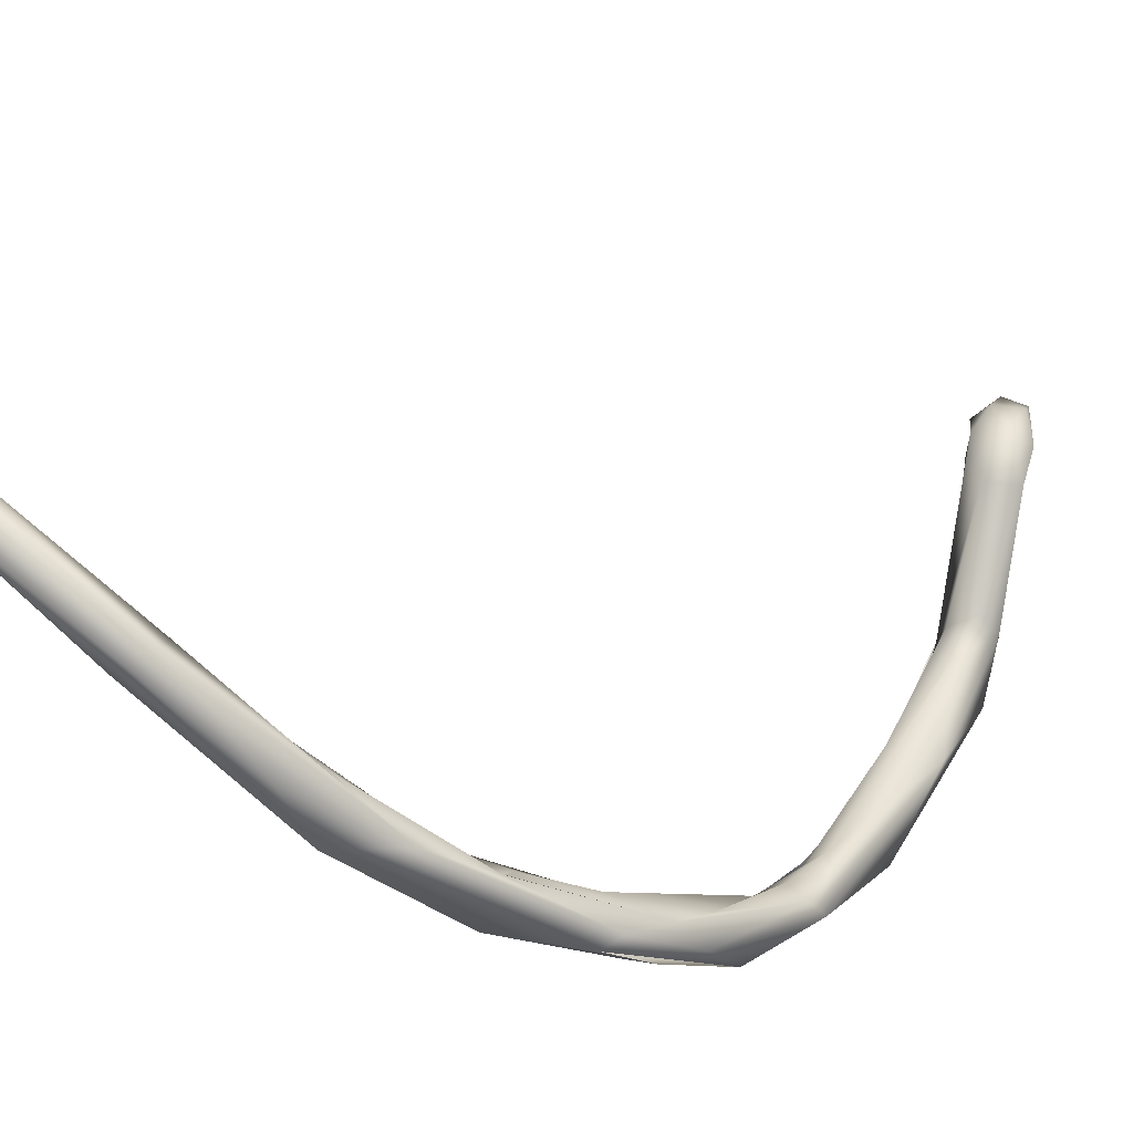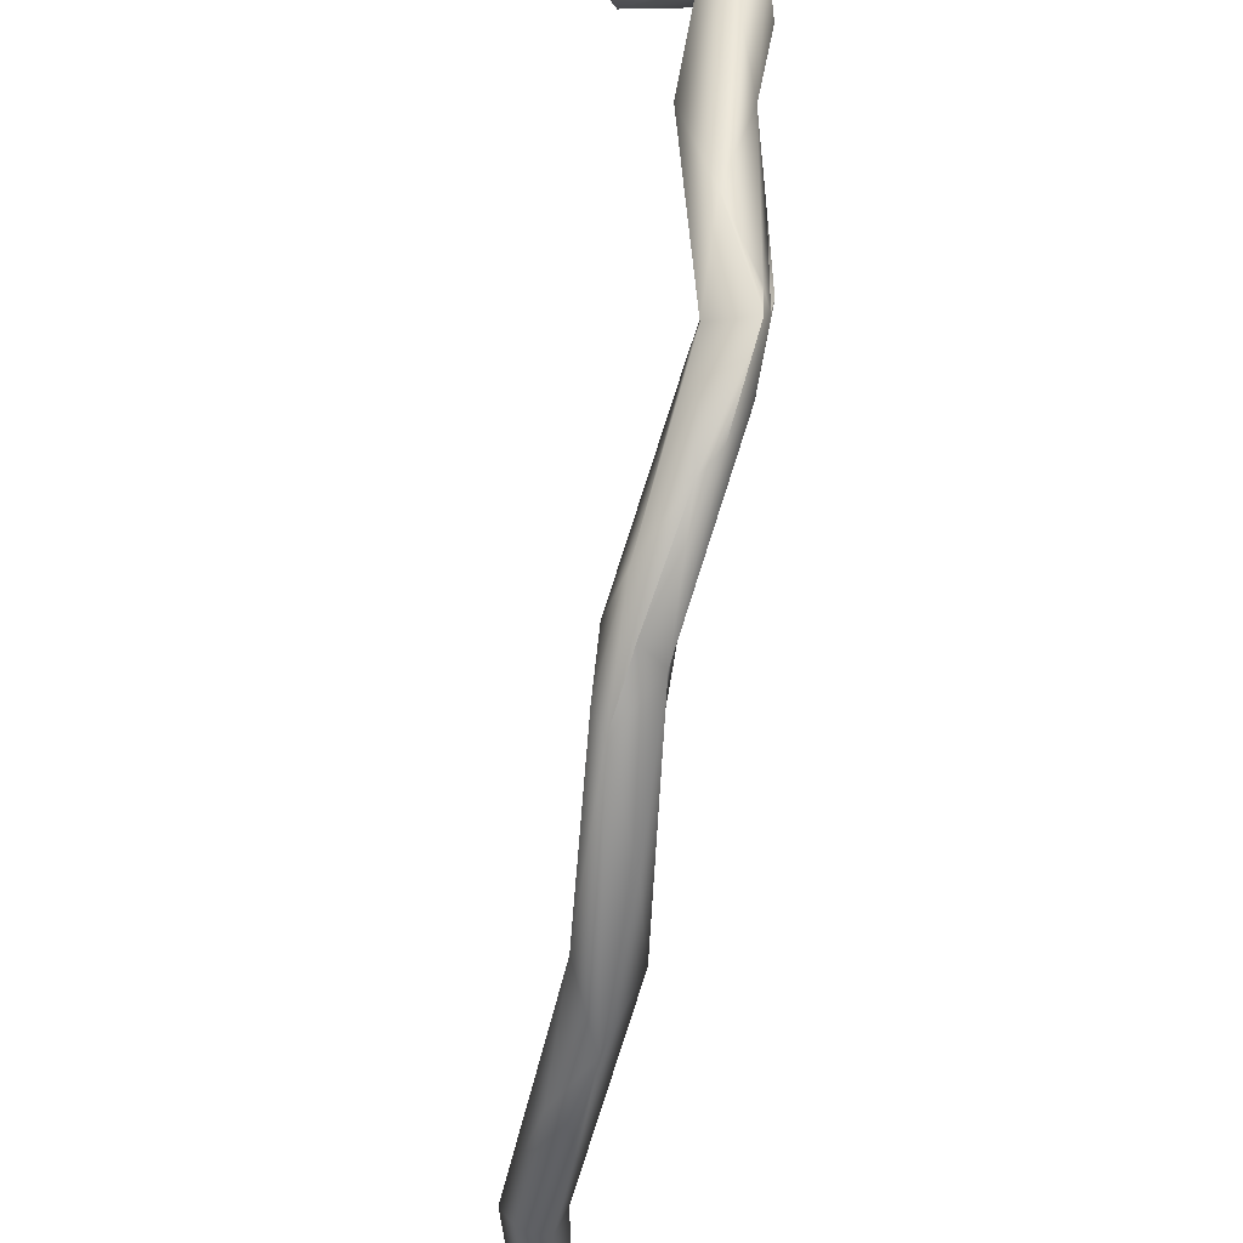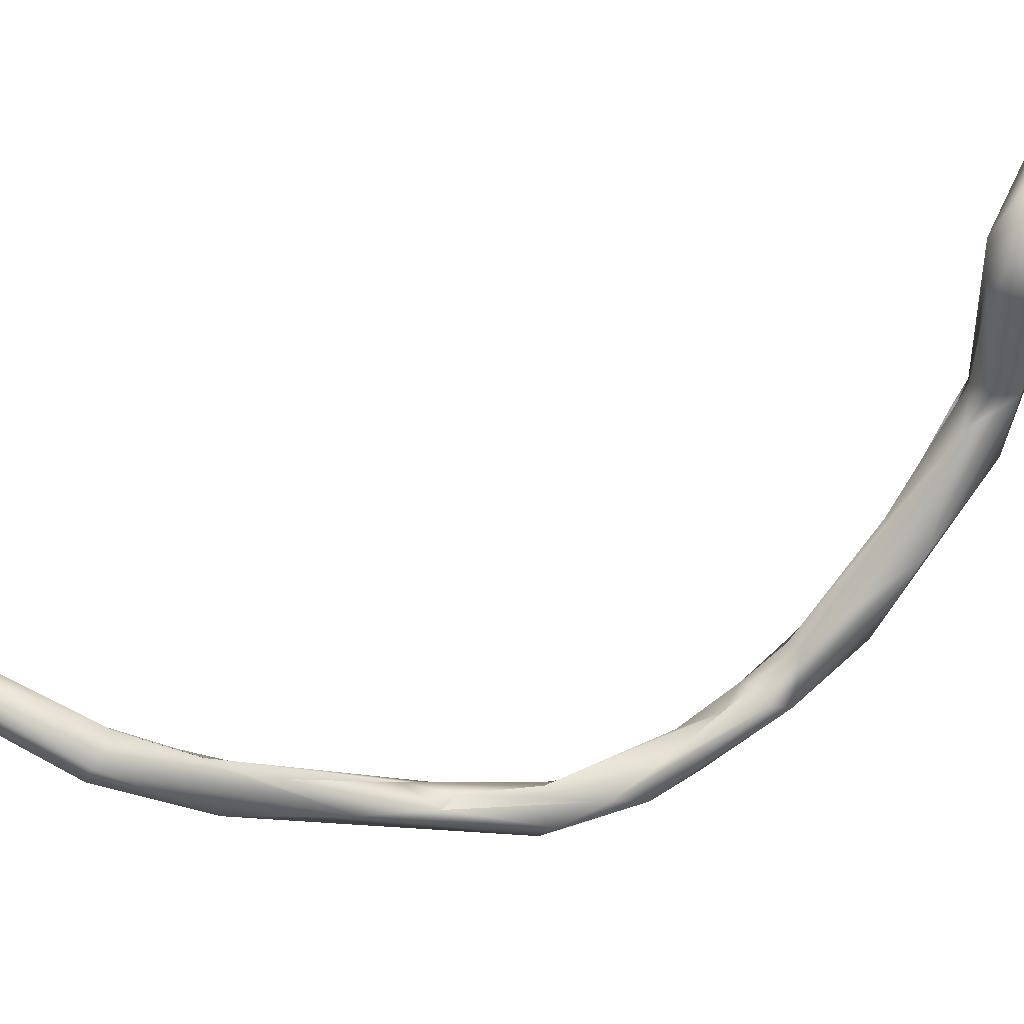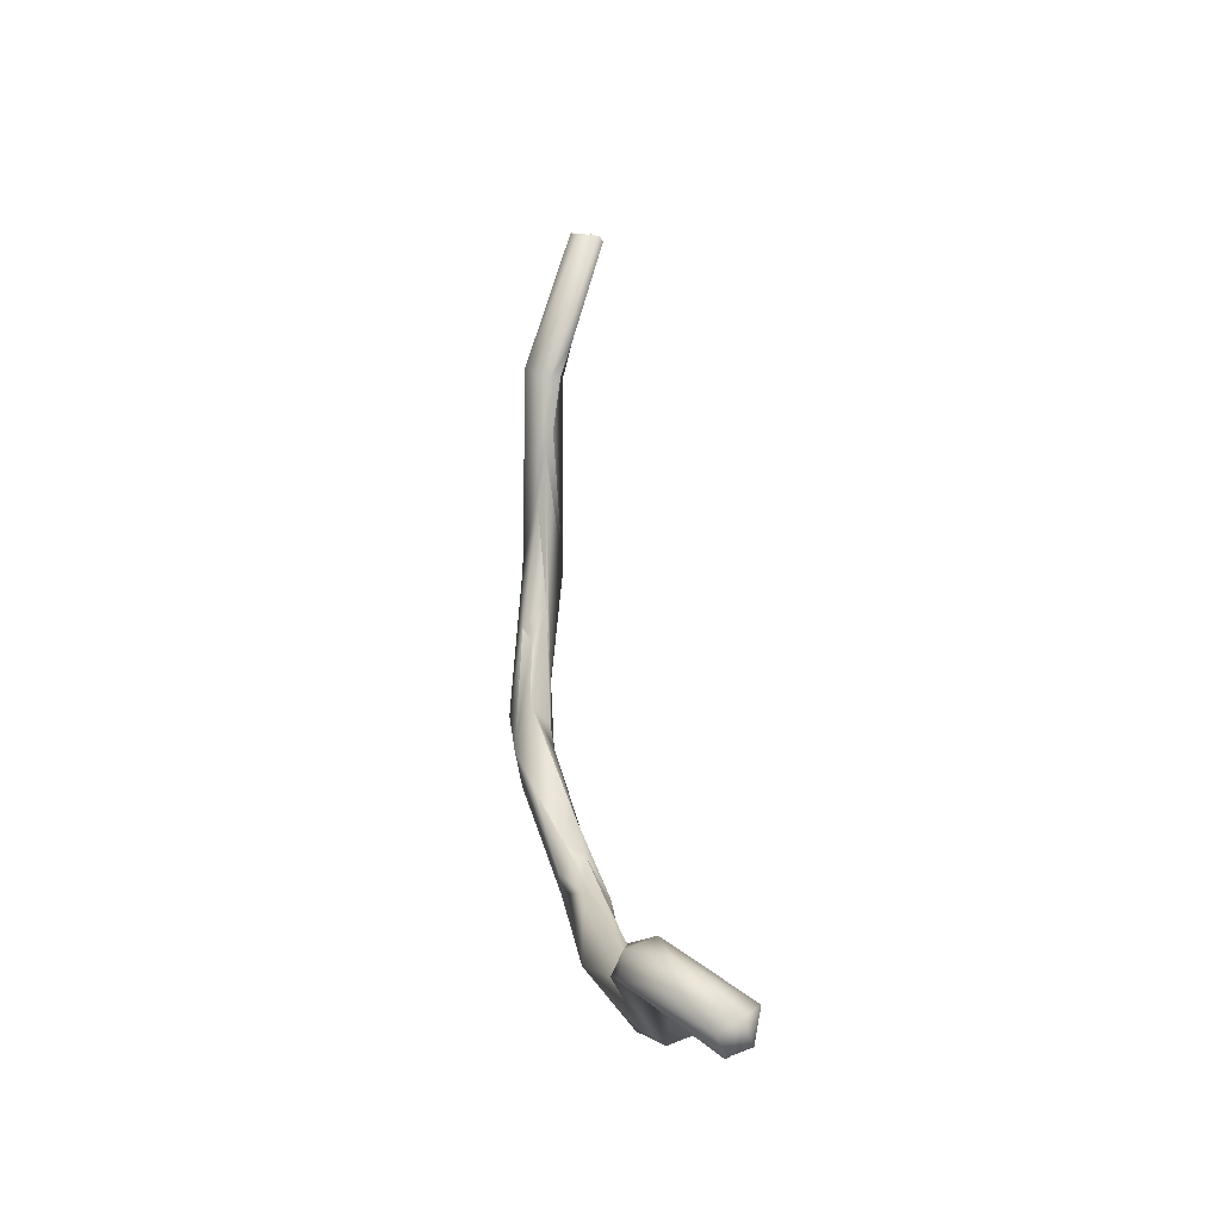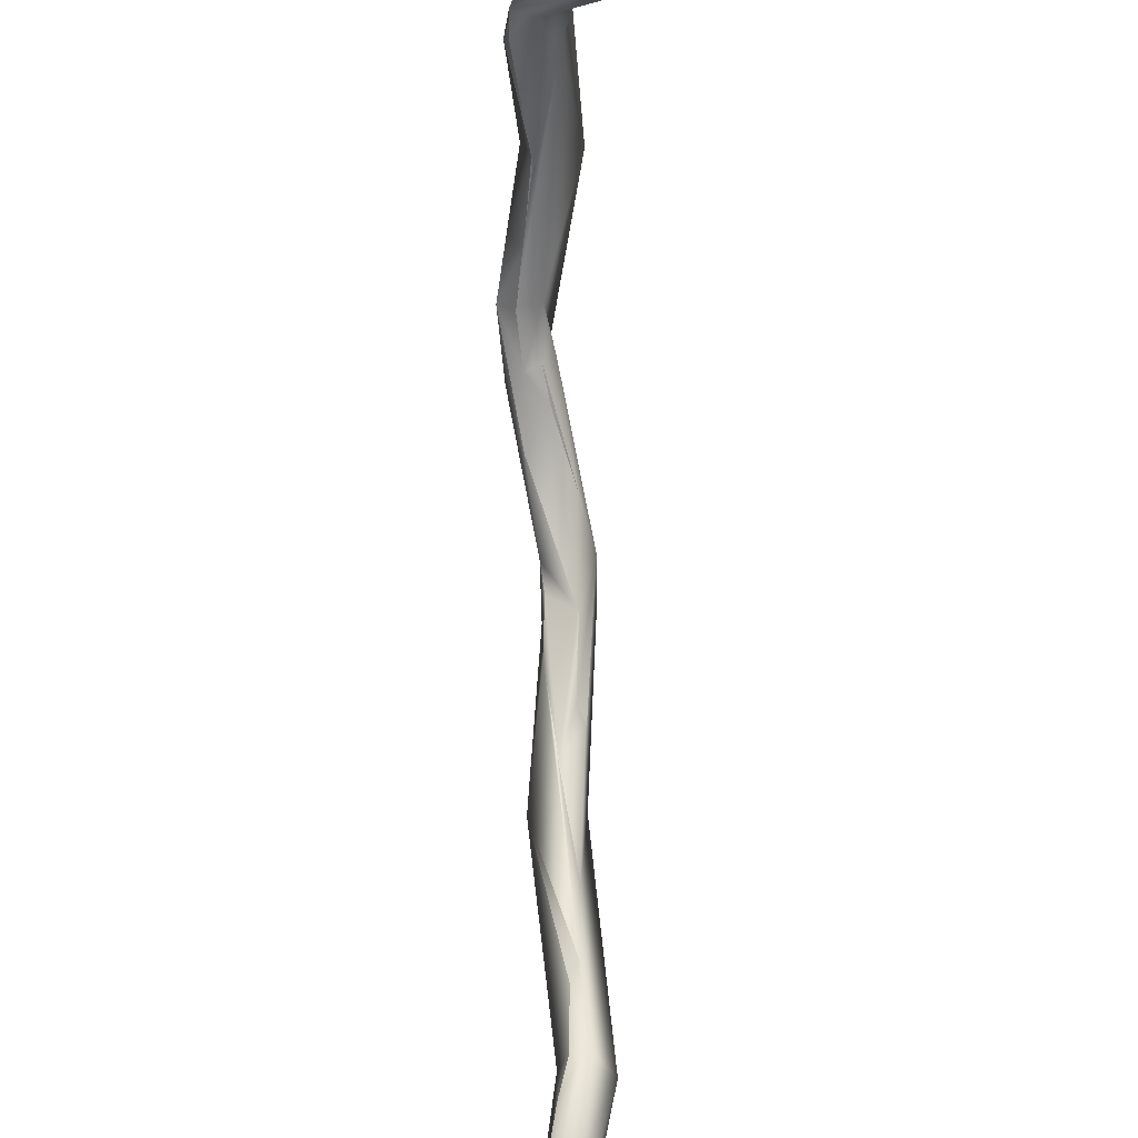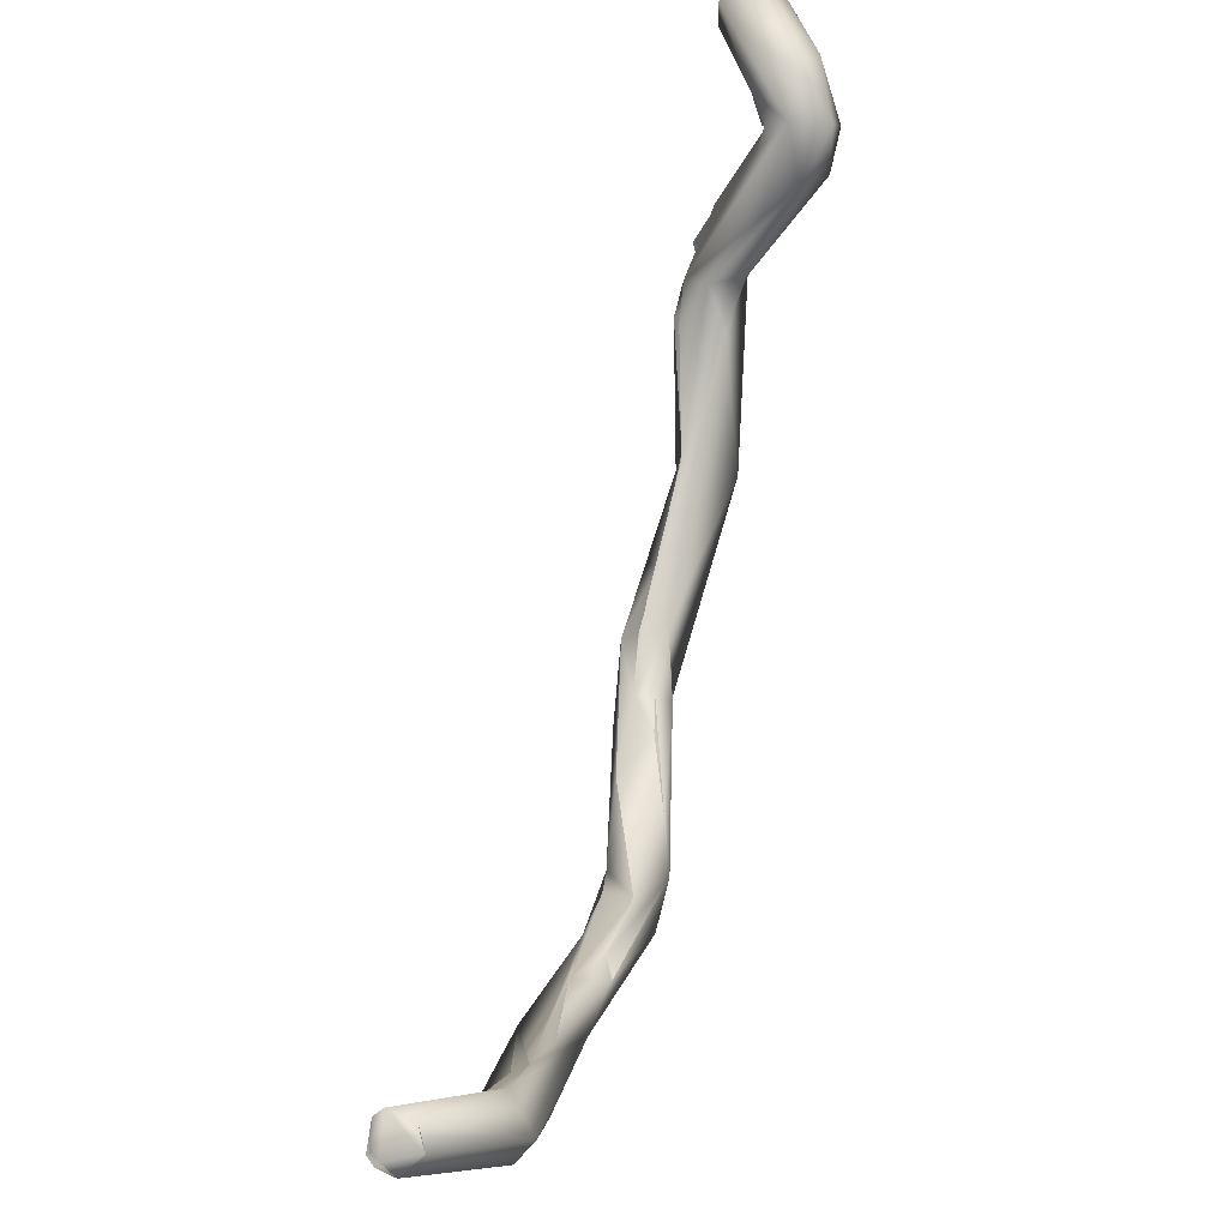
<metadata>
{"format":"obj","ext":"obj","renderer":"f3d","projection":"perspective","resolution":1024,"background":"white","views":[{"elev":-25.2,"azim":54.6,"up":"+Y"},{"elev":-72.5,"azim":174.1,"up":"+Y"},{"elev":21.7,"azim":76.6,"up":"+Y"},{"elev":-20.0,"azim":160.2,"up":"+Z"},{"elev":75.5,"azim":1.2,"up":"+Y"},{"elev":29.4,"azim":14.8,"up":"+Y"}]}
</metadata>
<code>
o FJ1676.obj_grp1.541
v -0.01859 -0.6706 7.326
v -0.0178 -0.6737 7.348
v -0.01371 -0.6749 7.345
v -0.01133 -0.6759 7.357
v -0.01677 -0.6748 7.373
v -0.01977 -0.6668 7.389
v -0.02625 -0.654 7.309
v -0.02471 -0.6561 7.305
v -0.02502 -0.6613 7.318
v -0.02155 -0.6635 7.329
v -0.02182 -0.6674 7.322
v -0.02505 -0.6594 7.308
v -0.01759 -0.6597 7.309
v -0.0166 -0.6585 7.314
v -0.01873 -0.6693 7.346
v -0.0219 -0.6557 7.317
v -0.02155 -0.6635 7.329
v -0.01745 -0.6591 7.322
v -0.01886 -0.6553 7.316
v -0.01259 -0.6654 7.335
v -0.01218 -0.6671 7.355
v -0.01201 -0.6667 7.355
v -0.01778 -0.6694 7.352
v -0.01477 -0.6645 7.38
v -0.01778 -0.6693 7.362
v -0.01216 -0.6666 7.37
v -0.01473 -0.6644 7.381
v -0.01483 -0.6691 7.401
v -0.01089 -0.6541 7.413
v -0.01393 -0.6504 7.431
v -0.0266 -0.6522 7.307
v -0.02491 -0.6429 7.298
v -0.02328 -0.6495 7.309
v -0.01859 -0.6485 7.295
v -0.01889 -0.6485 7.307
v -0.02332 -0.6497 7.309
v -0.02288 -0.632 7.287
v -0.01259 -0.631 7.288
v -0.02211 -0.6411 7.302
v -0.02333 -0.6106 7.271
v -0.01887 -0.6163 7.273
v -0.02088 -0.6262 7.291
v -0.02064 -0.6267 7.293
v -0.01661 -0.6099 7.281
v -0.0137 -0.6445 7.436
v -0.01698 -0.6344 7.459
v -0.01679 -0.6305 7.457
v -0.0152 -0.6288 7.458
v -0.0137 -0.6445 7.436
v -0.01529 -0.6346 7.461
v -0.01203 -0.6528 7.435
v -0.01657 -0.6343 7.459
v -0.01489 -0.6342 7.461
v -0.0153 -0.604 7.271
v -0.02523 -0.6087 7.28
v -0.01997 -0.6028 7.279
v -0.02239 -0.6045 7.27
v -0.02436 -0.6035 7.277
v -0.02333 -0.6048 7.27
v -0.01901 -0.6002 7.268
v -0.02435 -0.6096 7.28
v -0.01445 -0.6021 7.277
v -0.02463 -0.6 7.27
v -0.02061 -0.592 7.272
v -0.01166 -0.5765 7.278
v -0.01228 -0.5792 7.28
v -0.01139 -0.578 7.275
v -0.02212 -0.5658 7.265
v -0.01437 -0.5719 7.276
v -0.02003 -0.5609 7.262
v -0.02127 -0.5602 7.269
v -0.01596 -0.5685 7.263
v -0.01237 -0.5754 7.273
v -0.01622 -0.5624 7.26
v -0.01637 -0.5569 7.266
v -0.007076 -0.5731 7.283
v -0.01254 -0.5597 7.263
v -0.01197 -0.672 7.337
v -0.009125 -0.6735 7.354
v -0.009954 -0.6675 7.388
v -0.009341 -0.6697 7.344
v -0.01036 -0.6683 7.373
v -0.01052 -0.6682 7.374
v -0.008963 -0.6641 7.411
v -0.01089 -0.6594 7.401
v -0.01081 -0.6538 7.414
v -0.01221 -0.6525 7.418
v -0.01221 -0.6525 7.418
v -0.009313 -0.6467 7.428
v -0.004588 -0.6508 7.432
v -0.01218 -0.6471 7.429
v -0.007303 -0.6544 7.433
v -0.01218 -0.6471 7.429
v -0.009632 -0.6329 7.459
v -0.01101 -0.6299 7.458
v -0.01287 -0.6363 7.461
v -0.009859 -0.6329 7.459
v -0.004951 -0.5832 7.283
v -0.001636 -0.5835 7.277
v -0.009439 -0.5778 7.273
v -0.007034 -0.5774 7.273
v -0.01139 -0.578 7.275
v -0.01596 -0.5685 7.263
v -0.006672 -0.5777 7.272
v -0.000501 -0.5761 7.275
v -0.01121 -0.575 7.28
v -0.01121 -0.575 7.28
v -0.01216 -0.5765 7.278
v -0.01645 -0.5654 7.26
v -0.004738 -0.5661 7.272
v -0.006918 -0.5662 7.278
v -0.000764 -0.574 7.28
f 1 3 2
f 4 5 2
f 2 3 4
f 6 2 5
f 7 8 9
f 8 11 9
f 1 11 12
f 78 1 13
f 9 15 10
f 9 11 2
f 2 15 9
f 2 11 1
f 16 17 18
f 14 19 20
f 10 15 21
f 17 22 18
f 21 23 24
f 15 23 21
f 15 2 25
f 23 25 24
f 2 6 25
f 24 25 27
f 5 28 6
f 27 25 29
f 30 6 28
f 7 32 8
f 34 12 8
f 1 12 13
f 34 13 12
f 9 10 31
f 31 16 33
f 19 35 16
f 16 35 36
f 16 18 19
f 19 14 35
f 13 14 78
f 16 31 17
f 29 25 6
f 34 8 37
f 34 38 13
f 31 33 39
f 31 39 32
f 14 13 35
f 13 38 35
f 34 37 41
f 38 34 41
f 32 37 8
f 32 39 42
f 43 36 44
f 35 44 36
f 44 35 38
f 45 30 46
f 47 45 46
f 49 47 48
f 51 50 46
f 47 52 48
f 48 52 53
f 37 40 41
f 38 41 54
f 40 37 55
f 37 32 42
f 44 56 43
f 57 40 55
f 55 58 57
f 59 60 40
f 41 40 60
f 61 56 58
f 37 42 55
f 56 61 43
f 54 62 44
f 57 58 64
f 63 60 59
f 60 54 41
f 62 56 44
f 65 58 66
f 65 64 58
f 63 67 60
f 65 67 63
f 68 67 69
f 67 65 69
f 71 70 68
f 72 73 68
f 72 68 74
f 74 68 70
f 69 71 68
f 69 76 71
f 75 74 70
f 77 74 75
f 75 70 71
f 1 78 4
f 79 4 78
f 80 4 79
f 4 28 5
f 78 14 81
f 81 14 20
f 79 78 81
f 20 18 22
f 20 22 81
f 21 24 26
f 22 26 81
f 81 26 82
f 83 82 26
f 83 79 81
f 80 28 4
f 26 24 83
f 79 83 80
f 85 83 24
f 84 28 80
f 85 80 83
f 29 85 27
f 29 6 86
f 86 6 87
f 80 85 29
f 88 6 30
f 89 80 29
f 84 80 90
f 90 80 89
f 28 51 30
f 30 91 88
f 84 92 28
f 92 51 28
f 92 84 90
f 91 30 45
f 87 93 89
f 89 93 49
f 86 87 89
f 46 30 51
f 49 48 89
f 90 94 92
f 90 89 95
f 90 95 94
f 95 89 48
f 96 50 51
f 53 96 97
f 48 53 97
f 92 96 51
f 96 94 97
f 95 48 97
f 94 96 92
f 54 44 38
f 60 67 104
f 54 60 99
f 54 99 62
f 104 99 60
f 58 56 98
f 62 98 56
f 98 76 58
f 99 98 62
f 100 73 101
f 72 101 73
f 102 73 100
f 103 104 101
f 76 106 66
f 76 66 58
f 66 107 65
f 108 106 69
f 106 76 69
f 109 104 103
f 109 74 77
f 105 104 109
f 77 105 109
f 77 110 105
f 111 71 76
f 111 75 71
f 112 110 111
f 75 110 77
f 75 111 110
f 104 105 99
f 112 76 98
f 99 112 98
f 112 99 105
f 112 111 76
f 112 105 110

</code>
